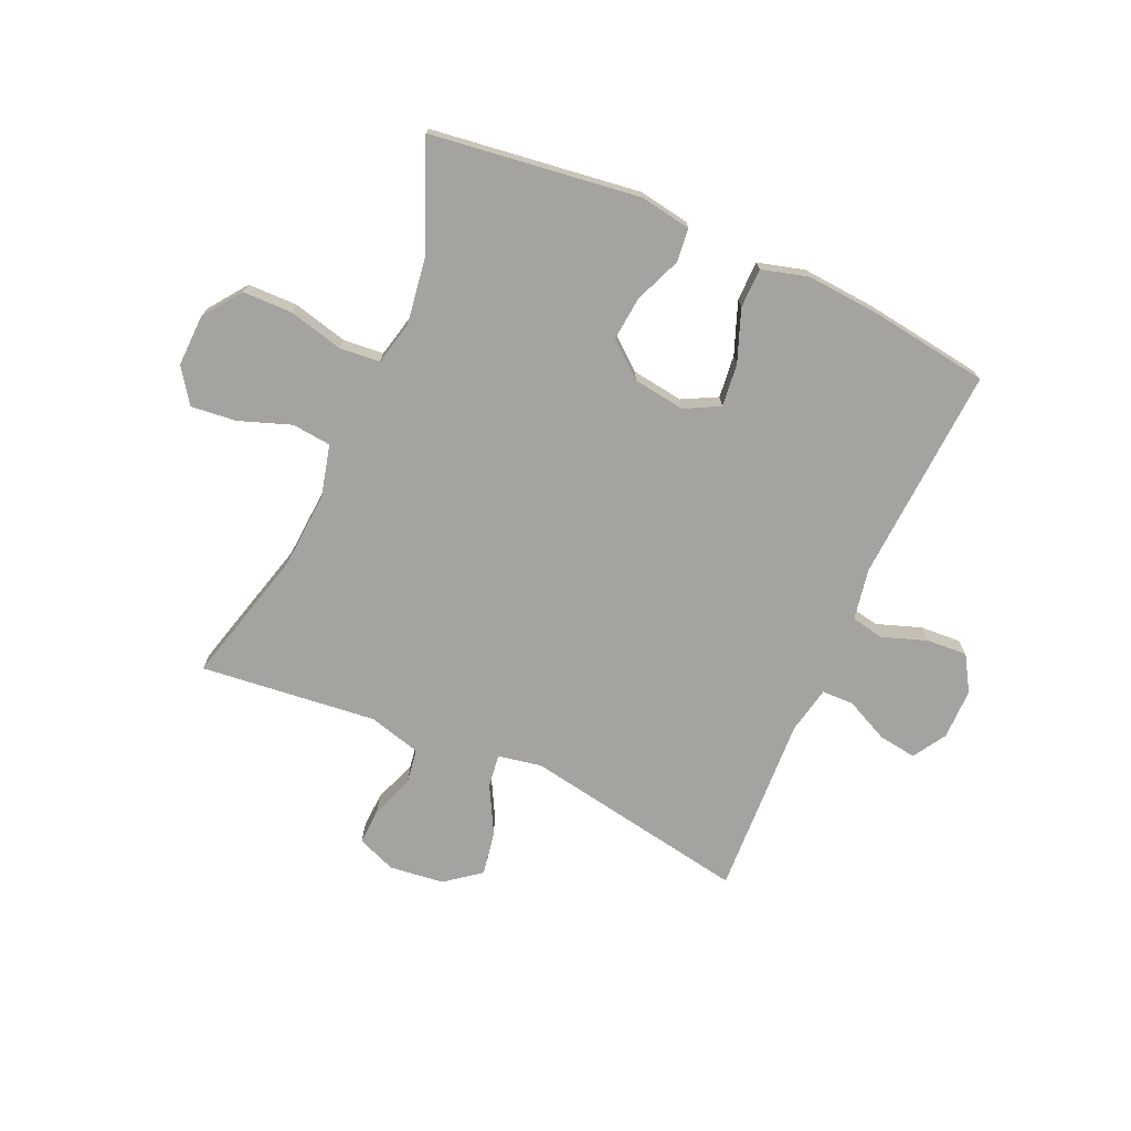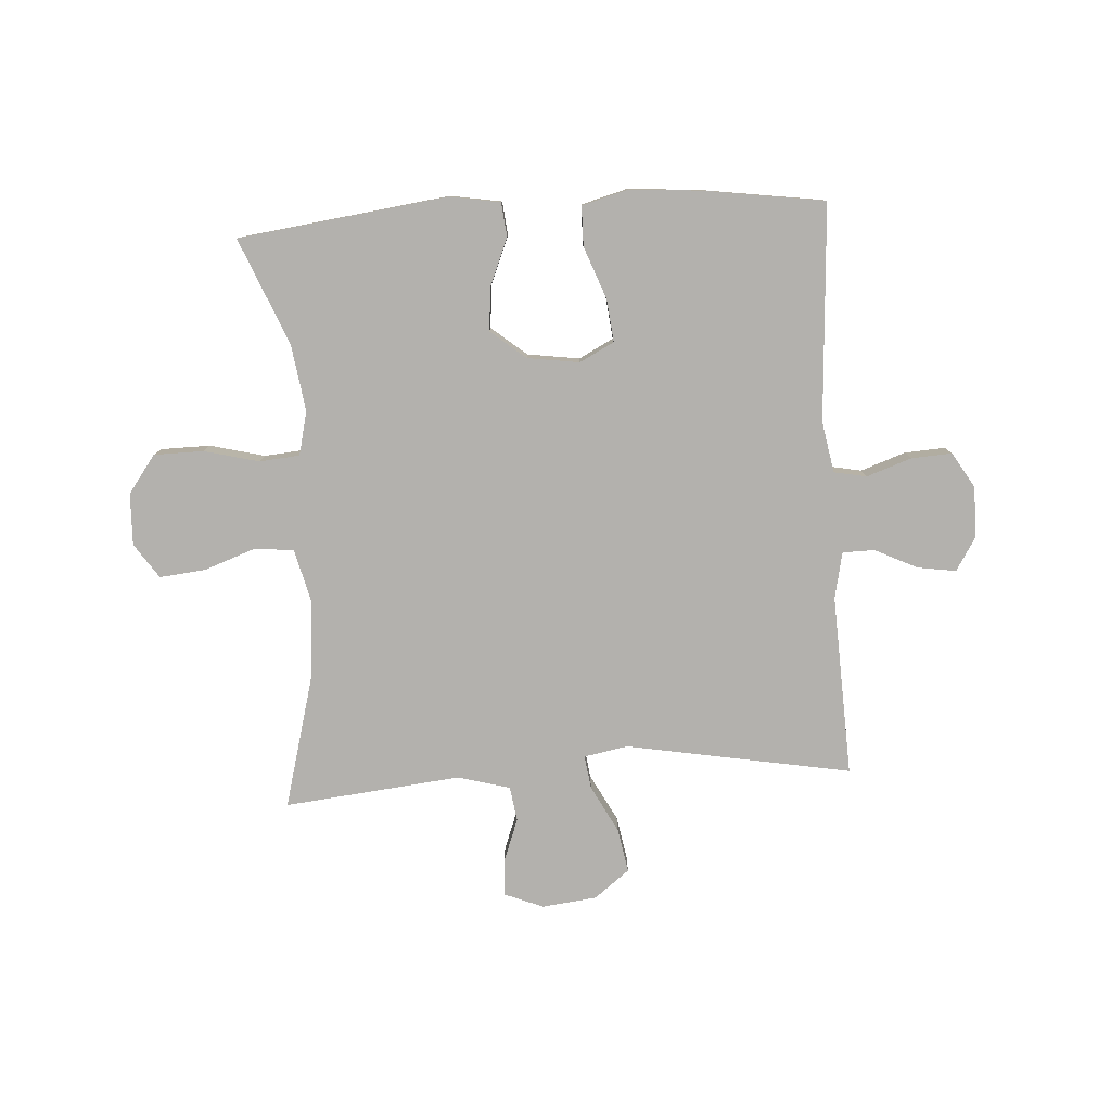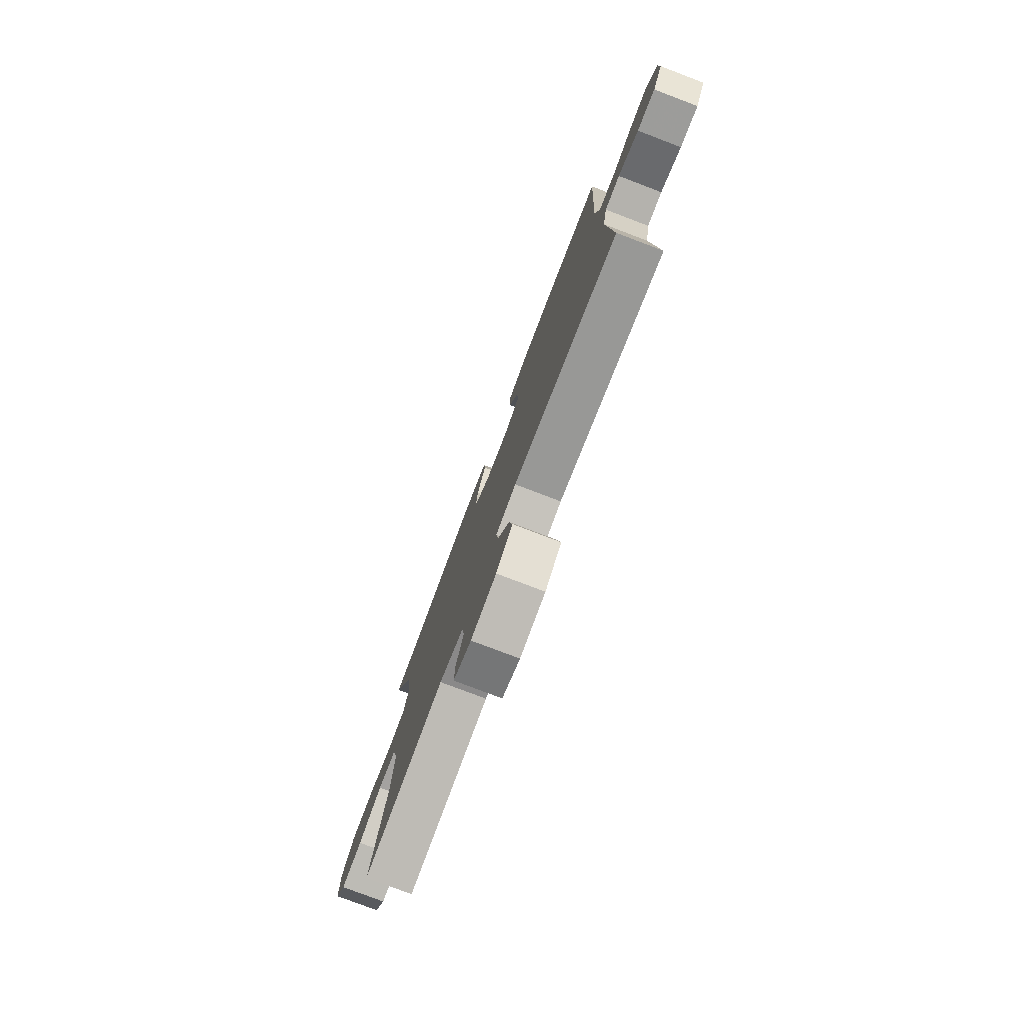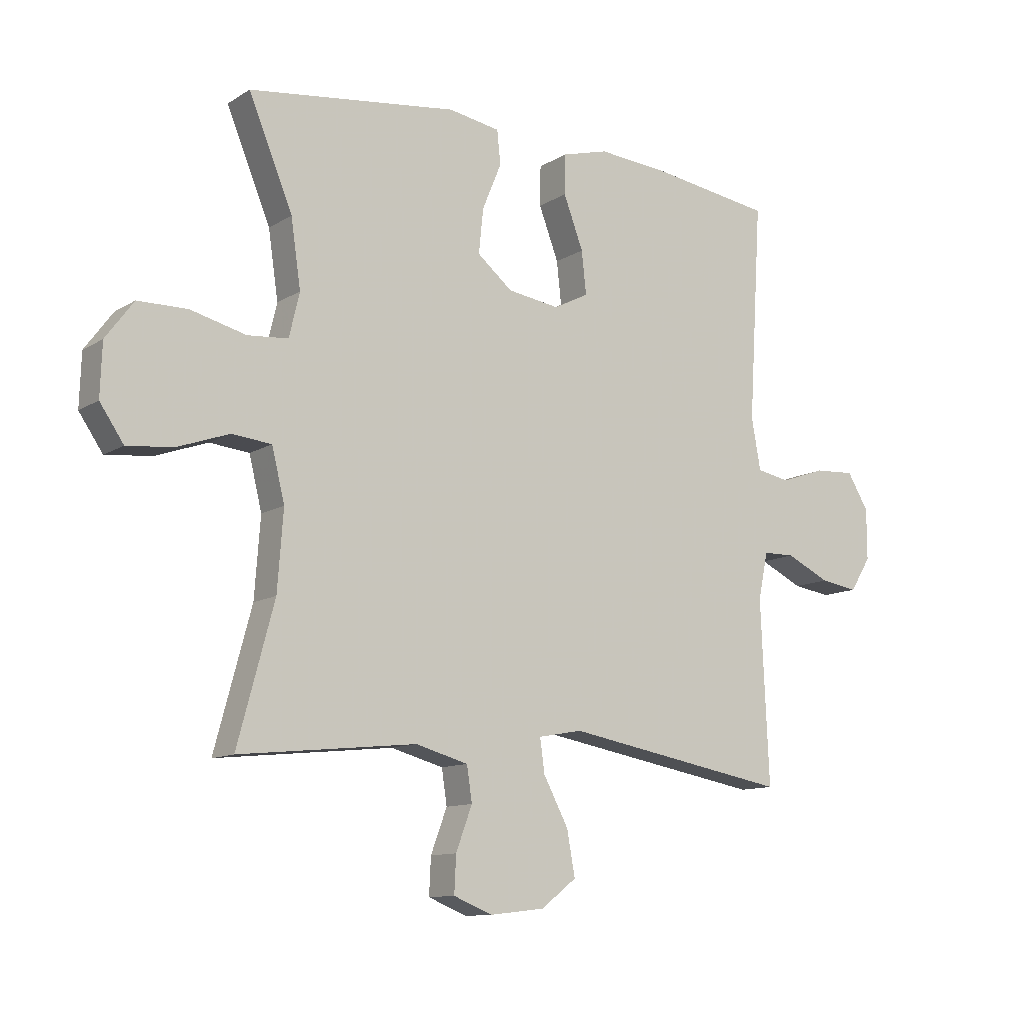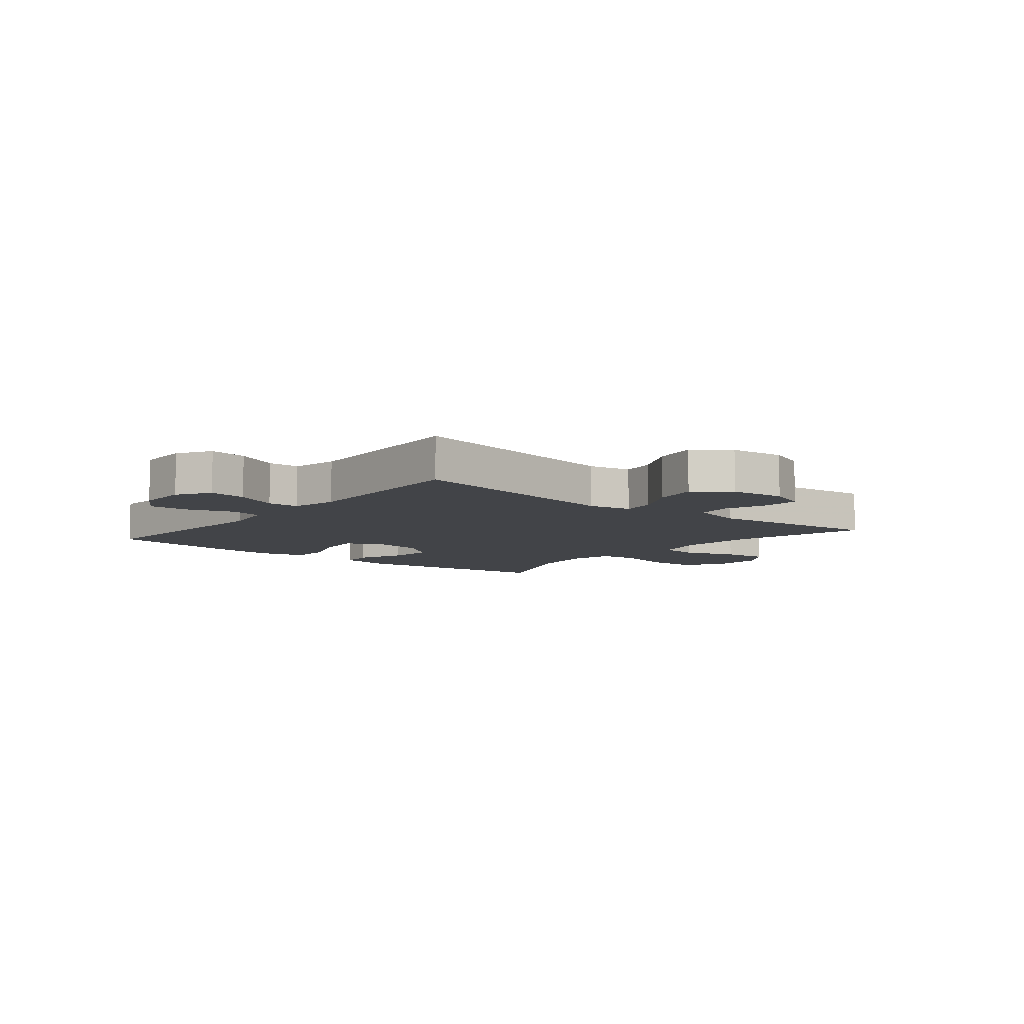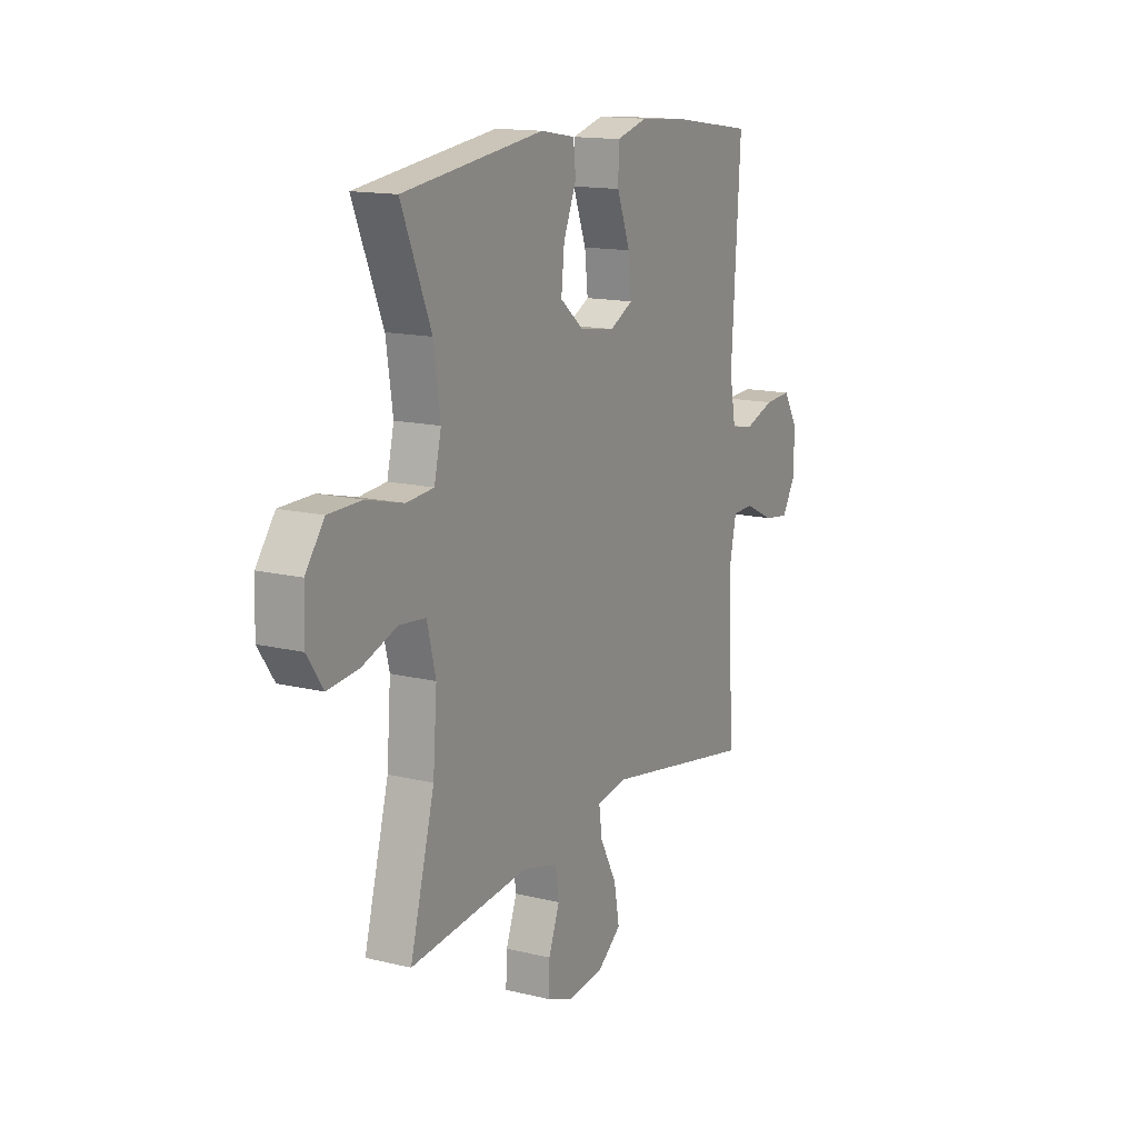
<metadata>
{"format":"obj","ext":"obj","renderer":"f3d","projection":"perspective","resolution":1024,"background":"white","views":[{"elev":-72.8,"azim":-23.8,"up":"+Y"},{"elev":-79.3,"azim":3.6,"up":"+Y"},{"elev":-78.5,"azim":69.2,"up":"+Z"},{"elev":-11.3,"azim":-34.6,"up":"+Z"},{"elev":-7.8,"azim":140.7,"up":"+Y"},{"elev":14.6,"azim":-62.1,"up":"+Z"}]}
</metadata>
<code>
v 0.5 0.07 0.5
v 0.477 0.07 0.126
v 0.493 0.07 0.037
v 0.55 0.07 0.026
v 0.628 0.07 0.053
v 0.698 0.07 0.057
v 0.735 0.07 -0.004
v 0.735 0.07 -0.092
v 0.699 0.07 -0.15
v 0.633 0.07 -0.14
v 0.558 0.07 -0.104
v 0.503 0.07 -0.105
v 0.486 0.07 -0.186
v 0.5 0.07 -0.5
v 0.109 0.07 -0.43
v 0.033 0.07 -0.444
v 0.041 0.07 -0.502
v 0.084 0.07 -0.583
v 0.098 0.07 -0.66
v 0.037 0.07 -0.707
v -0.058 0.07 -0.718
v -0.125 0.07 -0.691
v -0.122 0.07 -0.628
v -0.094 0.07 -0.553
v -0.103 0.07 -0.493
v -0.194 0.07 -0.468
v -0.5 0.07 -0.5
v -0.437 0.07 -0.266
v -0.427 0.07 -0.131
v -0.449 0.07 -0.041
v -0.517 0.07 -0.034
v -0.607 0.07 -0.066
v -0.686 0.07 -0.074
v -0.727 0.07 -0.014
v -0.724 0.07 0.076
v -0.676 0.07 0.141
v -0.59 0.07 0.142
v -0.495 0.07 0.118
v -0.425 0.07 0.124
v -0.407 0.07 0.2
v -0.424 0.07 0.316
v -0.5 0.07 0.5
v -0.138 0.07 0.547
v -0.049 0.07 0.532
v -0.043 0.07 0.474
v -0.076 0.07 0.394
v -0.084 0.07 0.317
v -0.023 0.07 0.267
v 0.067 0.07 0.254
v 0.127 0.07 0.285
v 0.119 0.07 0.359
v 0.085 0.07 0.449
v 0.086 0.07 0.518
v 0.167 0.07 0.54
v 0.292 0.07 0.53
v 0.5 0 0.5
v 0.477 0 0.126
v 0.493 0 0.037
v 0.55 0 0.026
v 0.628 0 0.053
v 0.698 0 0.057
v 0.735 0 -0.004
v 0.735 0 -0.092
v 0.699 0 -0.15
v 0.633 0 -0.14
v 0.558 0 -0.104
v 0.503 0 -0.105
v 0.486 0 -0.186
v 0.5 0 -0.5
v 0.109 0 -0.43
v 0.033 0 -0.444
v 0.041 0 -0.502
v 0.084 0 -0.583
v 0.098 0 -0.66
v 0.037 0 -0.707
v -0.058 0 -0.718
v -0.125 0 -0.691
v -0.122 0 -0.628
v -0.094 0 -0.553
v -0.103 0 -0.493
v -0.194 0 -0.468
v -0.5 0 -0.5
v -0.437 0 -0.266
v -0.427 0 -0.131
v -0.449 0 -0.041
v -0.517 0 -0.034
v -0.607 0 -0.066
v -0.686 0 -0.074
v -0.727 0 -0.014
v -0.724 0 0.076
v -0.676 0 0.141
v -0.59 0 0.142
v -0.495 0 0.118
v -0.425 0 0.124
v -0.407 0 0.2
v -0.424 0 0.316
v -0.5 0 0.5
v -0.138 0 0.547
v -0.049 0 0.532
v -0.043 0 0.474
v -0.076 0 0.394
v -0.084 0 0.317
v -0.023 0 0.267
v 0.067 0 0.254
v 0.127 0 0.285
v 0.119 0 0.359
v 0.085 0 0.449
v 0.086 0 0.518
v 0.167 0 0.54
v 0.292 0 0.53
f 55 1 2
f 54 55 2
f 53 54 2
f 52 53 2
f 51 52 2
f 50 51 2 3
f 49 50 3
f 48 49 3
f 44 45 46
f 43 44 46
f 42 43 46
f 41 42 46
f 40 41 46 47
f 39 40 47 48
f 36 37 38
f 35 36 38
f 34 35 38
f 33 34 38
f 32 33 38
f 31 32 38
f 30 31 38 39
f 39 48 3
f 30 39 3
f 29 30 3
f 26 27 28
f 29 3 4
f 28 29 4
f 26 28 4
f 25 26 4
f 22 23 24
f 21 22 24
f 20 21 24
f 19 20 24
f 18 19 24
f 17 18 24
f 16 17 24 25
f 13 14 15
f 12 13 15 16
f 9 10 11
f 8 9 11
f 7 8 11
f 6 7 11
f 5 6 11
f 4 5 11
f 4 11 12
f 4 12 16 25
f 57 56 110
f 57 110 109
f 57 109 108
f 57 108 107
f 57 107 106
f 58 57 106 105
f 58 105 104
f 58 104 103
f 101 100 99
f 101 99 98
f 101 98 97
f 101 97 96
f 102 101 96 95
f 103 102 95 94
f 93 92 91
f 93 91 90
f 93 90 89
f 93 89 88
f 93 88 87
f 93 87 86
f 94 93 86 85
f 58 103 94
f 58 94 85
f 58 85 84
f 83 82 81
f 59 58 84
f 59 84 83
f 59 83 81
f 59 81 80
f 79 78 77
f 79 77 76
f 79 76 75
f 79 75 74
f 79 74 73
f 79 73 72
f 80 79 72 71
f 70 69 68
f 71 70 68 67
f 66 65 64
f 66 64 63
f 66 63 62
f 66 62 61
f 66 61 60
f 66 60 59
f 67 66 59
f 80 71 67 59
f 1 56 57 2
f 2 57 58 3
f 3 58 59 4
f 4 59 60 5
f 5 60 61 6
f 6 61 62 7
f 7 62 63 8
f 8 63 64 9
f 9 64 65 10
f 10 65 66 11
f 11 66 67 12
f 12 67 68 13
f 13 68 69 14
f 14 69 70 15
f 15 70 71 16
f 16 71 72 17
f 17 72 73 18
f 18 73 74 19
f 19 74 75 20
f 20 75 76 21
f 21 76 77 22
f 22 77 78 23
f 23 78 79 24
f 24 79 80 25
f 25 80 81 26
f 26 81 82 27
f 27 82 83 28
f 28 83 84 29
f 29 84 85 30
f 30 85 86 31
f 31 86 87 32
f 32 87 88 33
f 33 88 89 34
f 34 89 90 35
f 35 90 91 36
f 36 91 92 37
f 37 92 93 38
f 38 93 94 39
f 39 94 95 40
f 40 95 96 41
f 41 96 97 42
f 42 97 98 43
f 43 98 99 44
f 44 99 100 45
f 45 100 101 46
f 46 101 102 47
f 47 102 103 48
f 48 103 104 49
f 49 104 105 50
f 50 105 106 51
f 51 106 107 52
f 52 107 108 53
f 53 108 109 54
f 54 109 110 55
f 55 110 56 1

</code>
